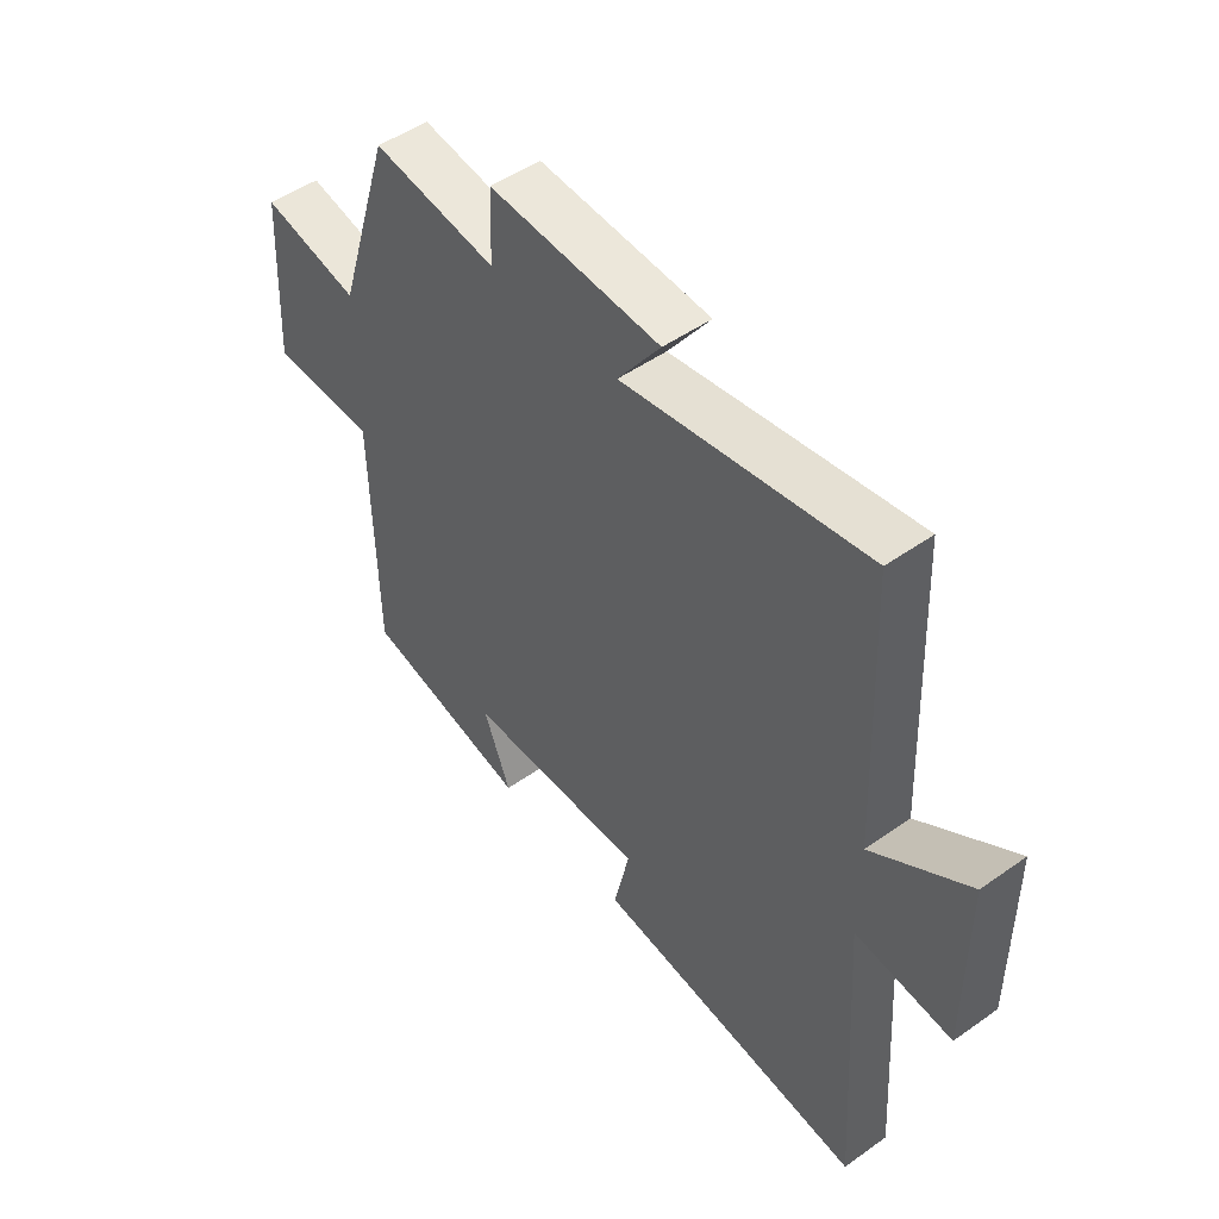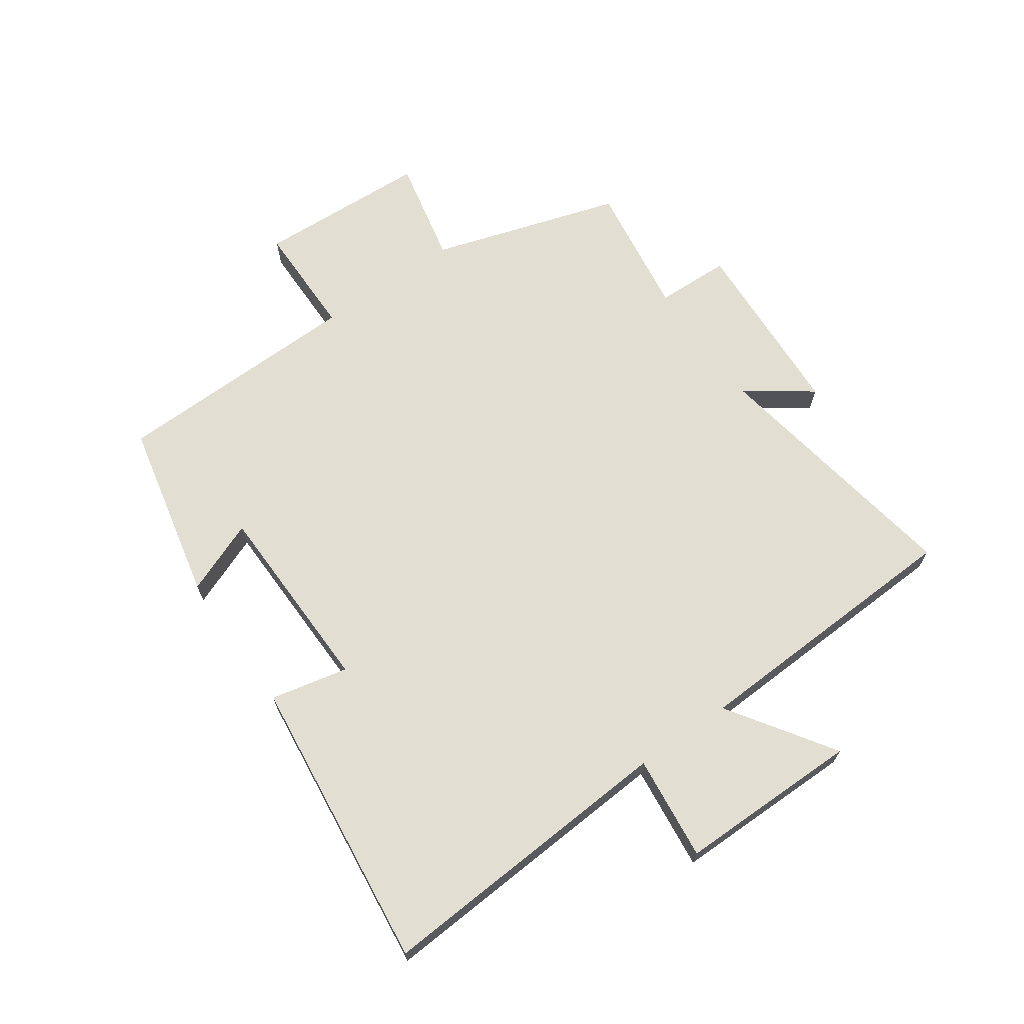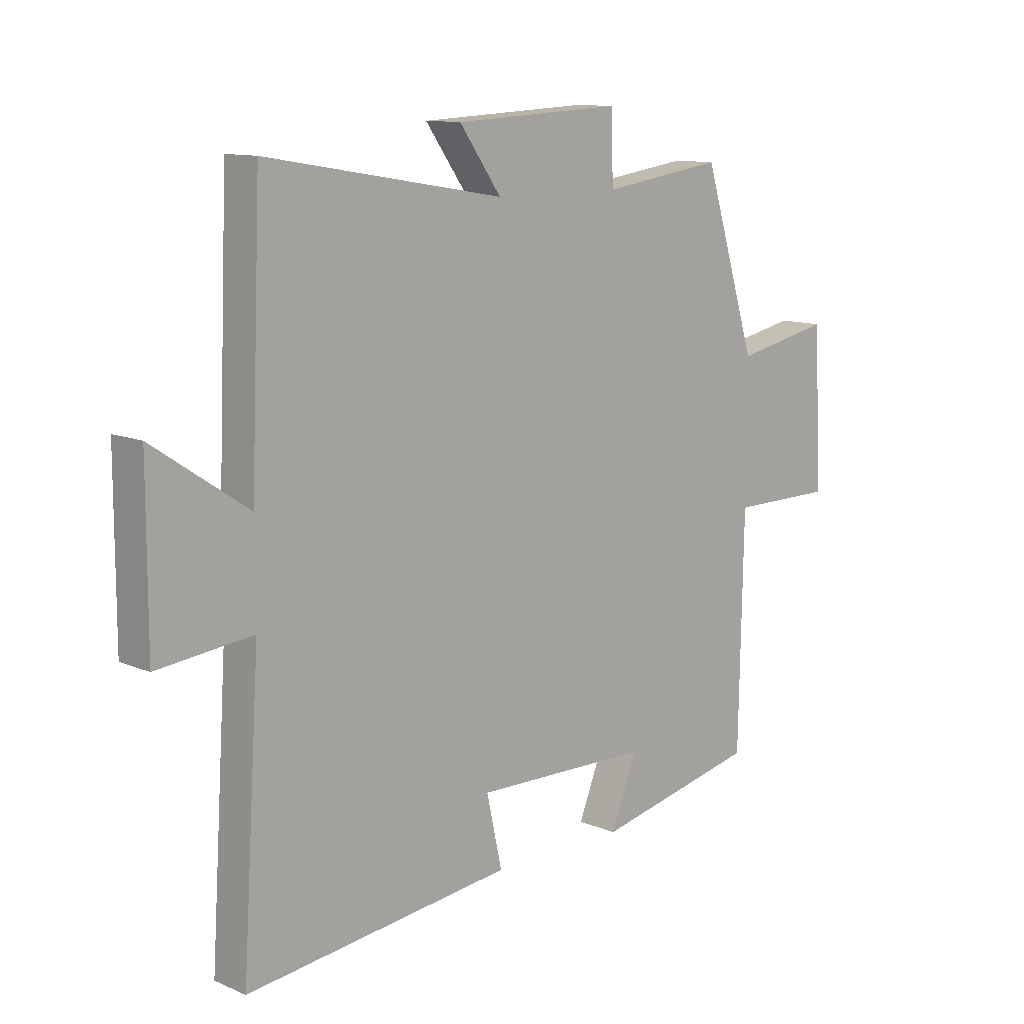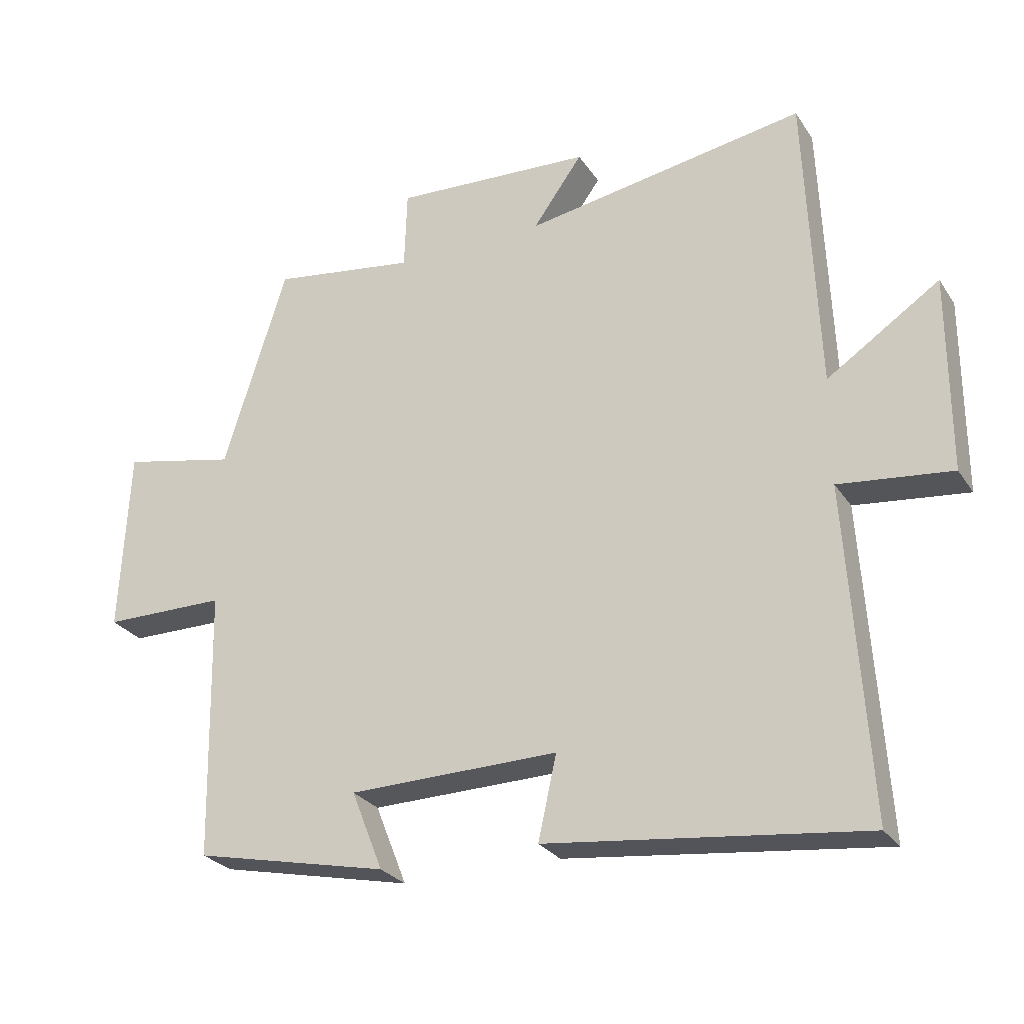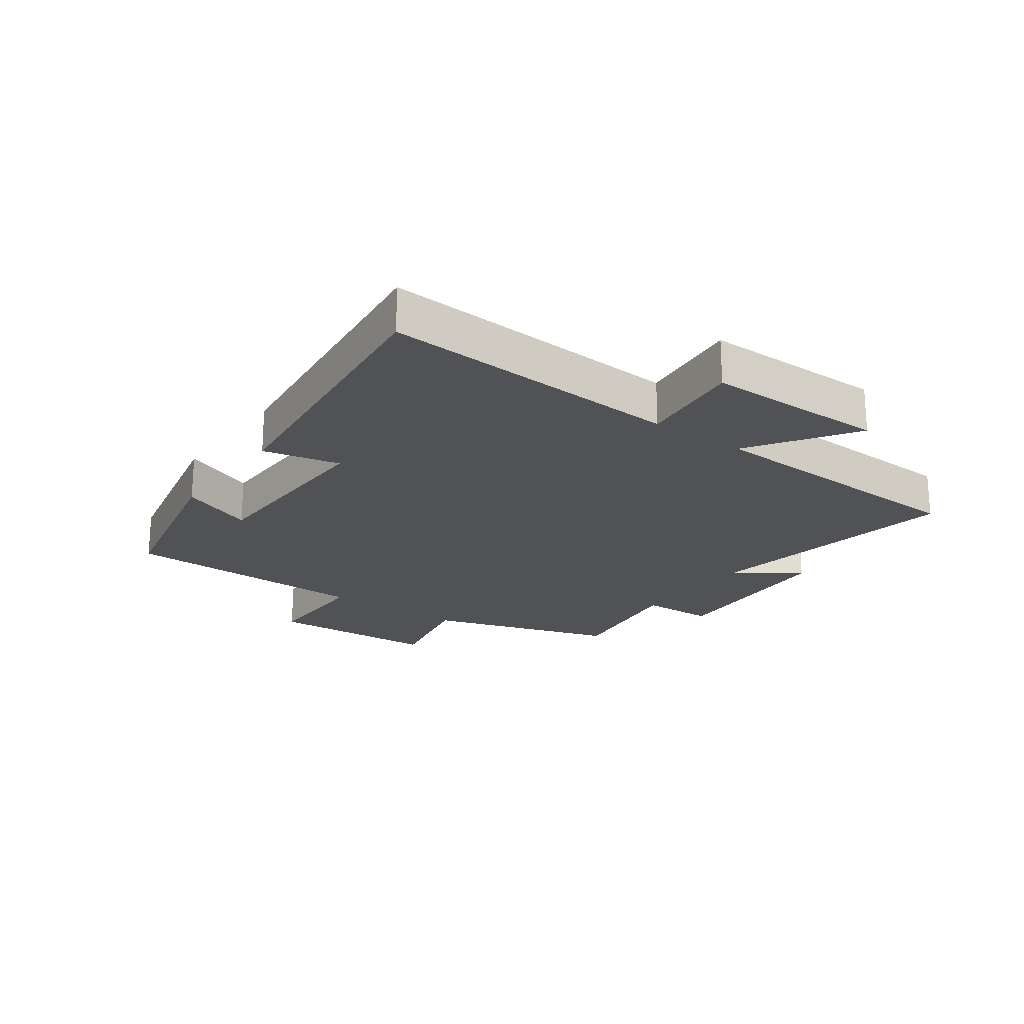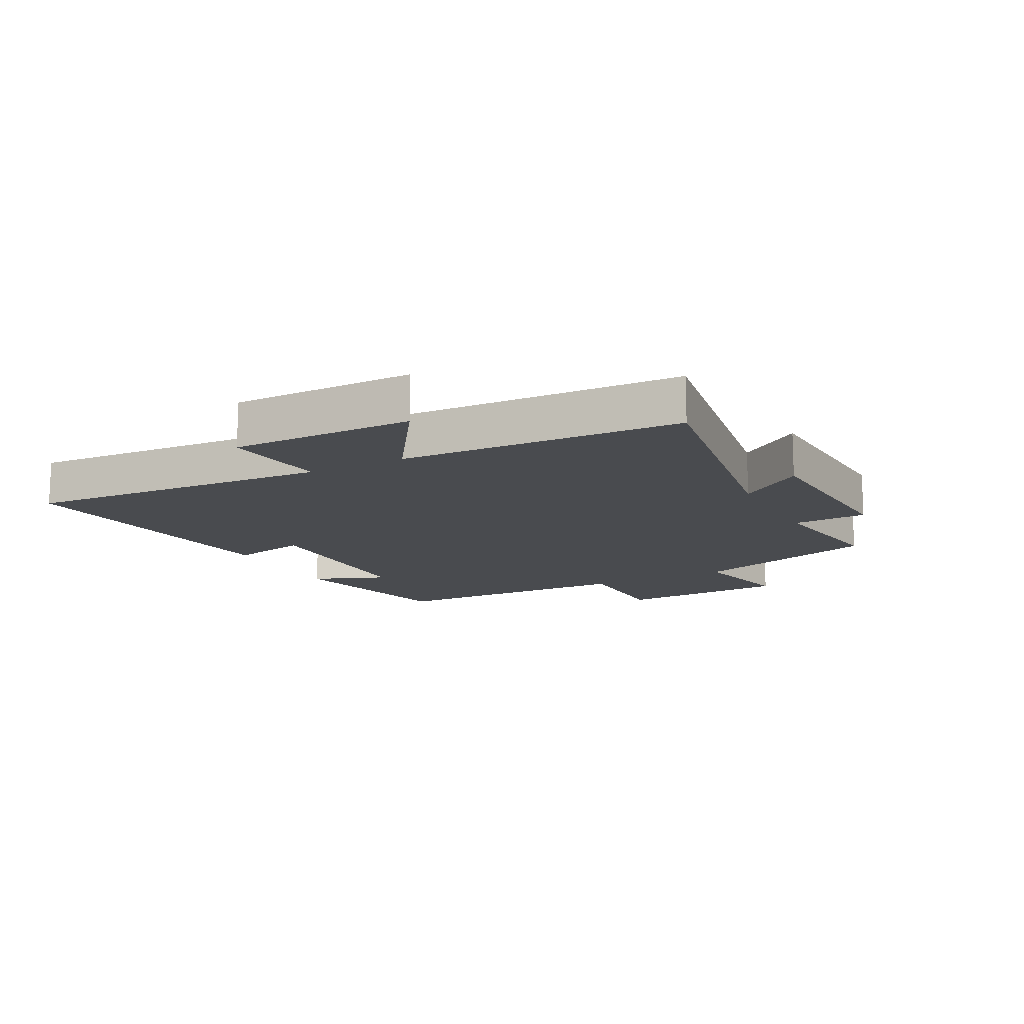
<metadata>
{"format":"obj","ext":"obj","renderer":"f3d","projection":"perspective","resolution":1024,"background":"white","views":[{"elev":49.3,"azim":-128.1,"up":"+Z"},{"elev":67.8,"azim":-125.1,"up":"+Y"},{"elev":11.4,"azim":-44.3,"up":"+Z"},{"elev":-27.0,"azim":-153.6,"up":"+Z"},{"elev":-21.3,"azim":-125.8,"up":"+Y"},{"elev":-13.7,"azim":-62.3,"up":"+Y"}]}
</metadata>
<code>
v -0.532 0.07 -0.556
v -0.5 0.07 -0.056
v -0.672 0.07 -0.075
v -0.672 0.07 0.225
v -0.5 0.07 0.11
v -0.481 0.07 0.572
v -0.05 0.07 0.5
v -0.126 0.07 0.606
v 0.178 0.07 0.622
v 0.182 0.07 0.5
v 0.403 0.07 0.532
v 0.5 0.07 0.222
v 0.674 0.07 0.259
v 0.688 0.07 -0.023
v 0.5 0.07 -0.024
v 0.492 0.07 -0.435
v 0.195 0.07 -0.5
v 0.243 0.07 -0.379
v -0.077 0.07 -0.373
v -0.049 0.07 -0.5
v -0.532 0 -0.556
v -0.5 0 -0.056
v -0.672 0 -0.075
v -0.672 0 0.225
v -0.5 0 0.11
v -0.481 0 0.572
v -0.05 0 0.5
v -0.126 0 0.606
v 0.178 0 0.622
v 0.182 0 0.5
v 0.403 0 0.532
v 0.5 0 0.222
v 0.674 0 0.259
v 0.688 0 -0.023
v 0.5 0 -0.024
v 0.492 0 -0.435
v 0.195 0 -0.5
v 0.243 0 -0.379
v -0.077 0 -0.373
v -0.049 0 -0.5
f 19 20 1 2
f 18 19 2
f 15 16 17 18
f 15 18 2
f 12 13 14 15
f 12 15 2
f 11 12 2
f 10 11 2
f 7 8 9 10
f 7 10 2 3
f 5 6 7
f 5 7 3
f 3 4 5
f 22 21 40 39
f 22 39 38
f 38 37 36 35
f 22 38 35
f 35 34 33 32
f 22 35 32
f 22 32 31
f 22 31 30
f 30 29 28 27
f 23 22 30 27
f 27 26 25
f 23 27 25
f 25 24 23
f 1 21 22 2
f 2 22 23 3
f 3 23 24 4
f 4 24 25 5
f 5 25 26 6
f 6 26 27 7
f 7 27 28 8
f 8 28 29 9
f 9 29 30 10
f 10 30 31 11
f 11 31 32 12
f 12 32 33 13
f 13 33 34 14
f 14 34 35 15
f 15 35 36 16
f 16 36 37 17
f 17 37 38 18
f 18 38 39 19
f 19 39 40 20
f 20 40 21 1

</code>
